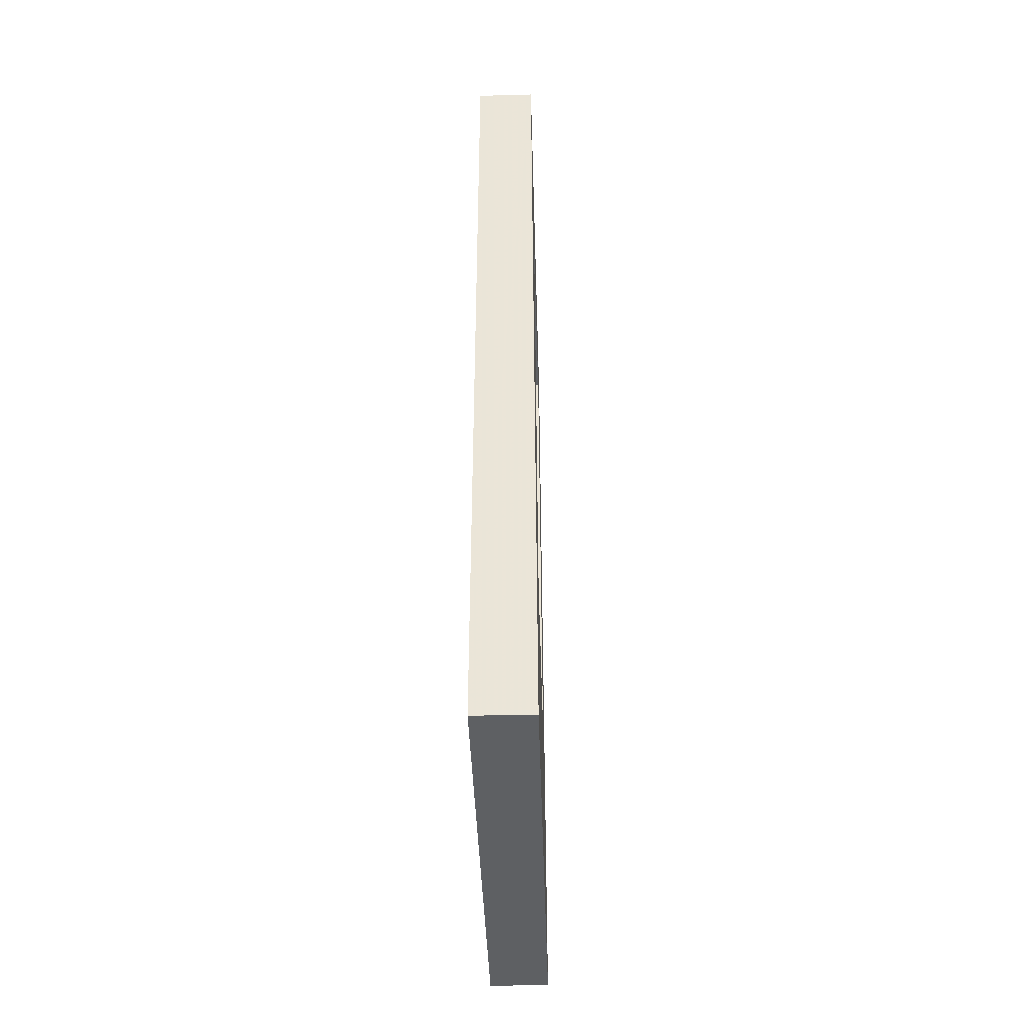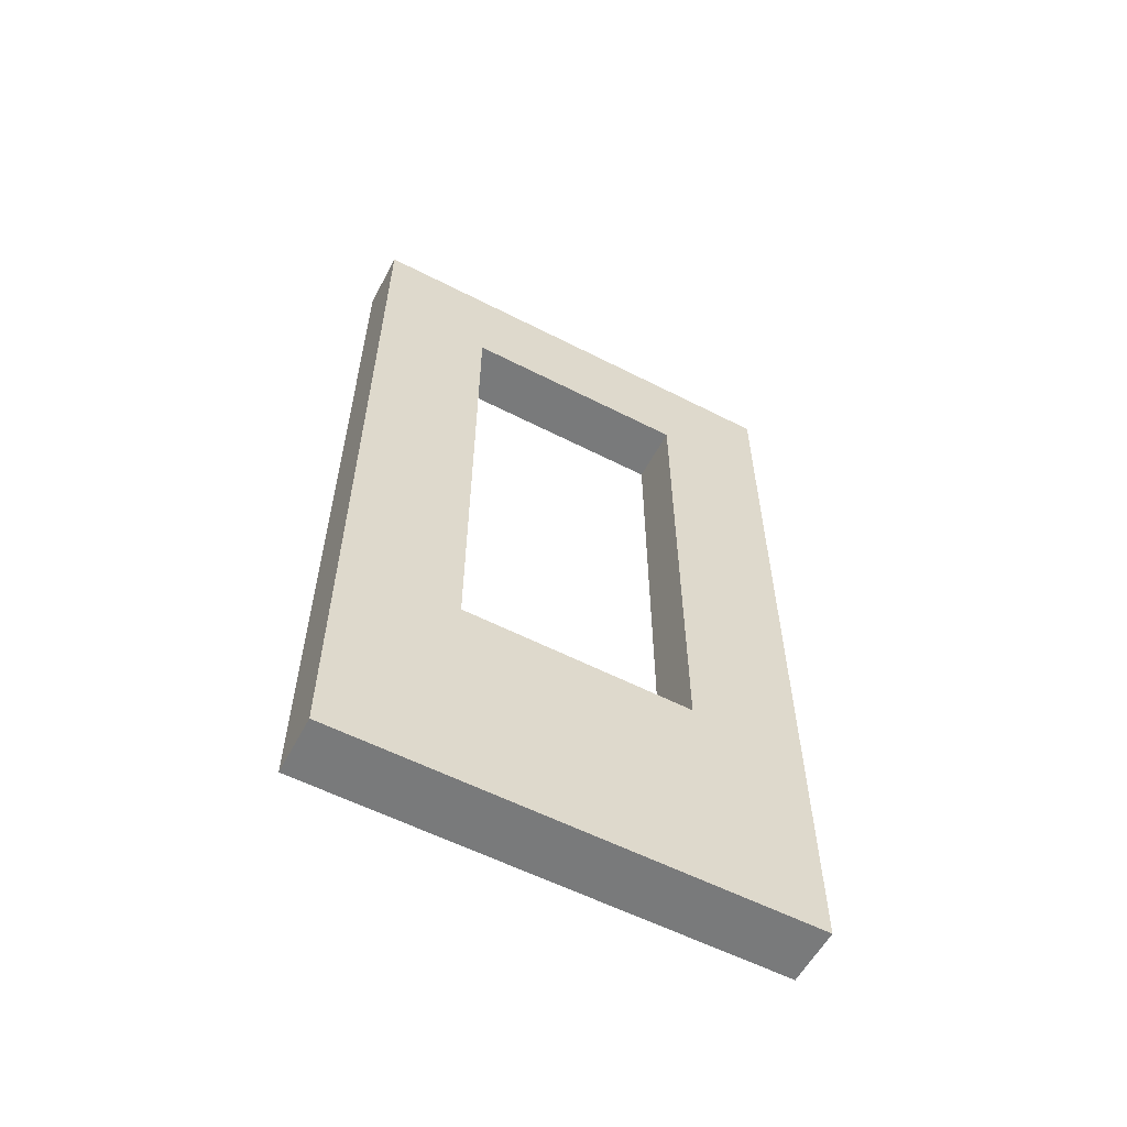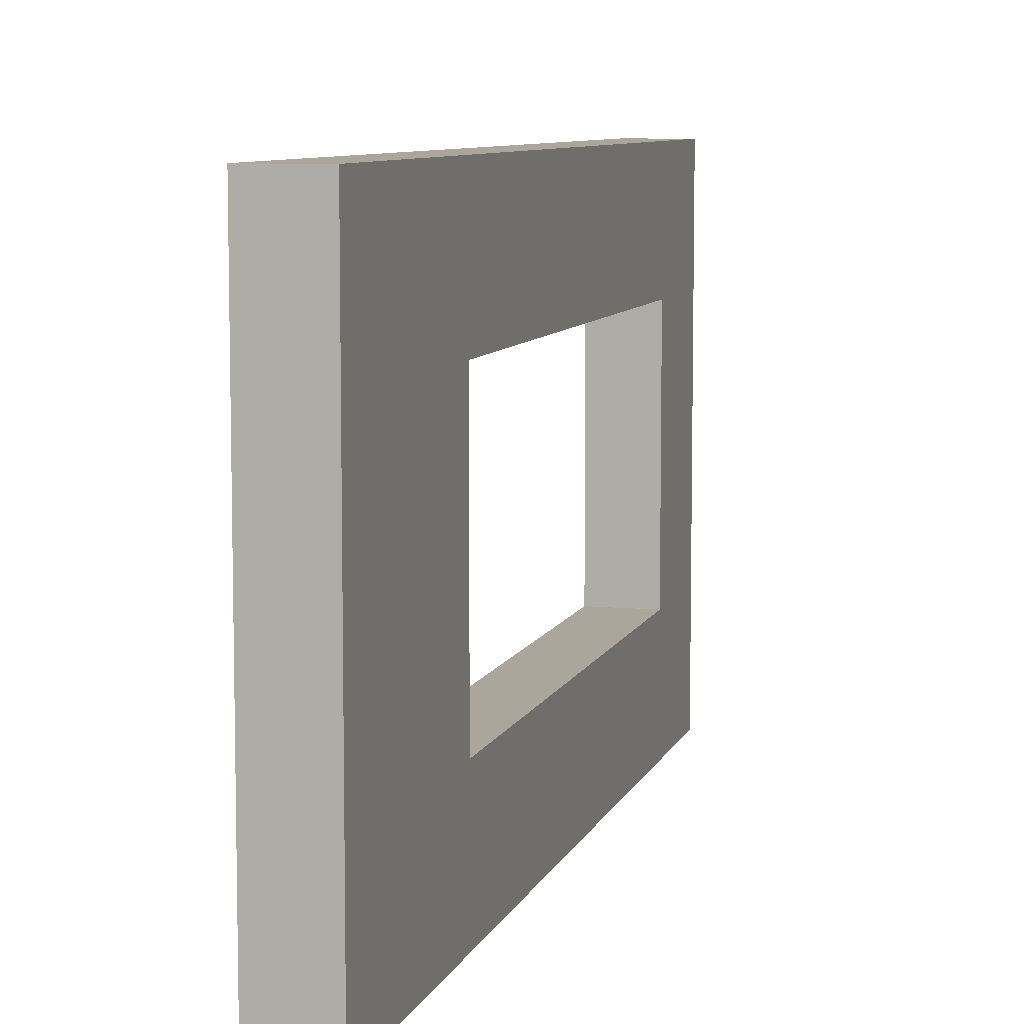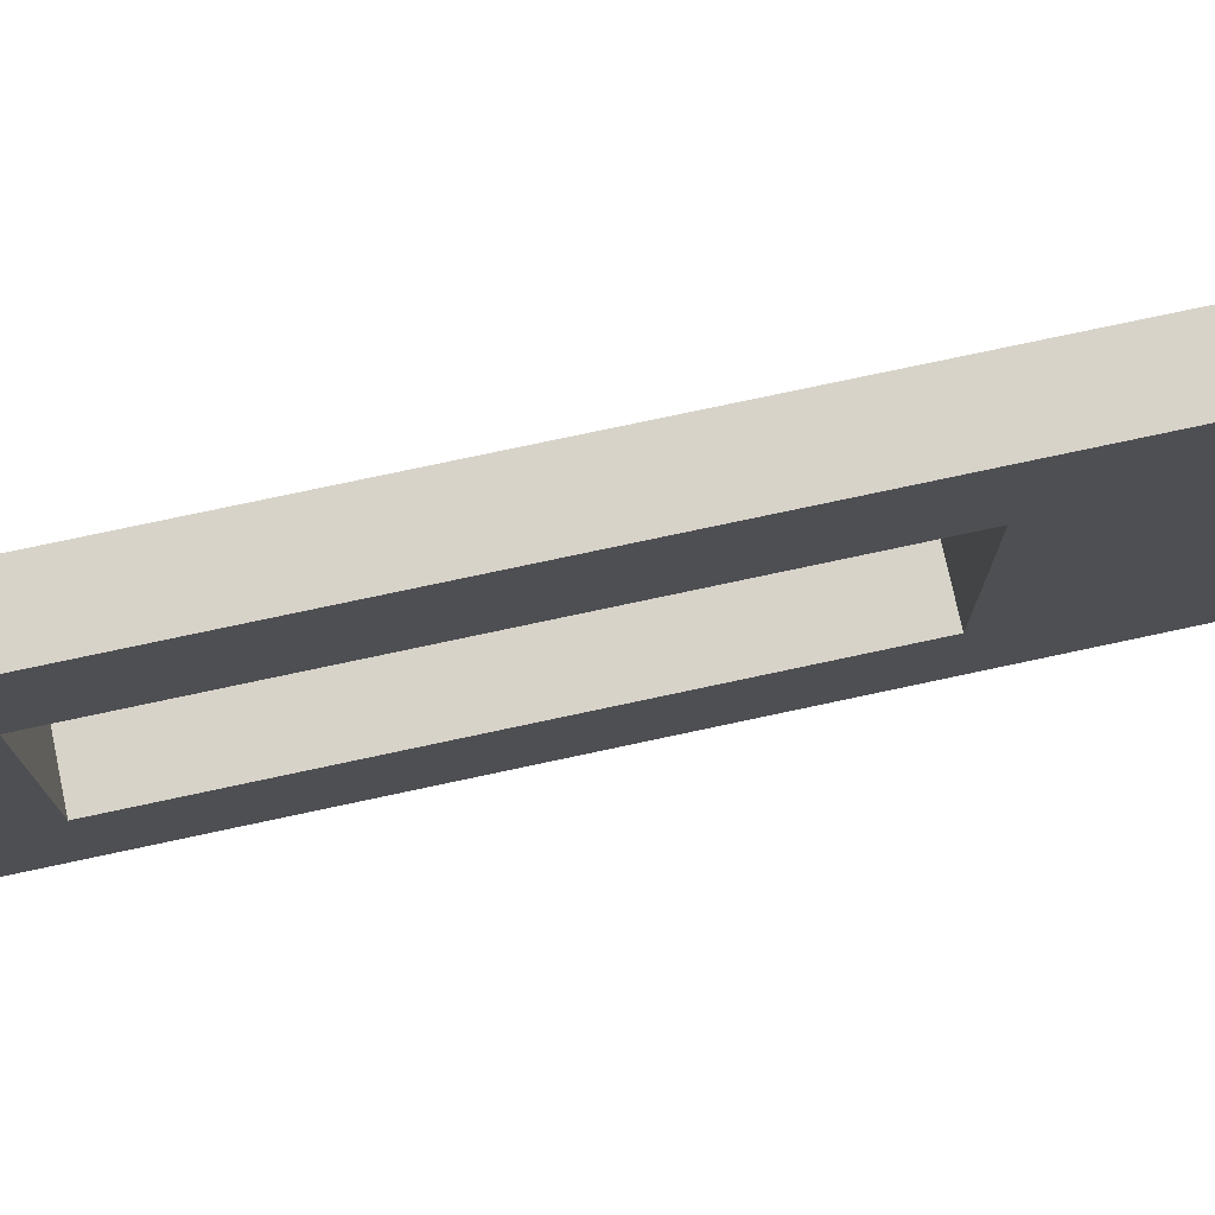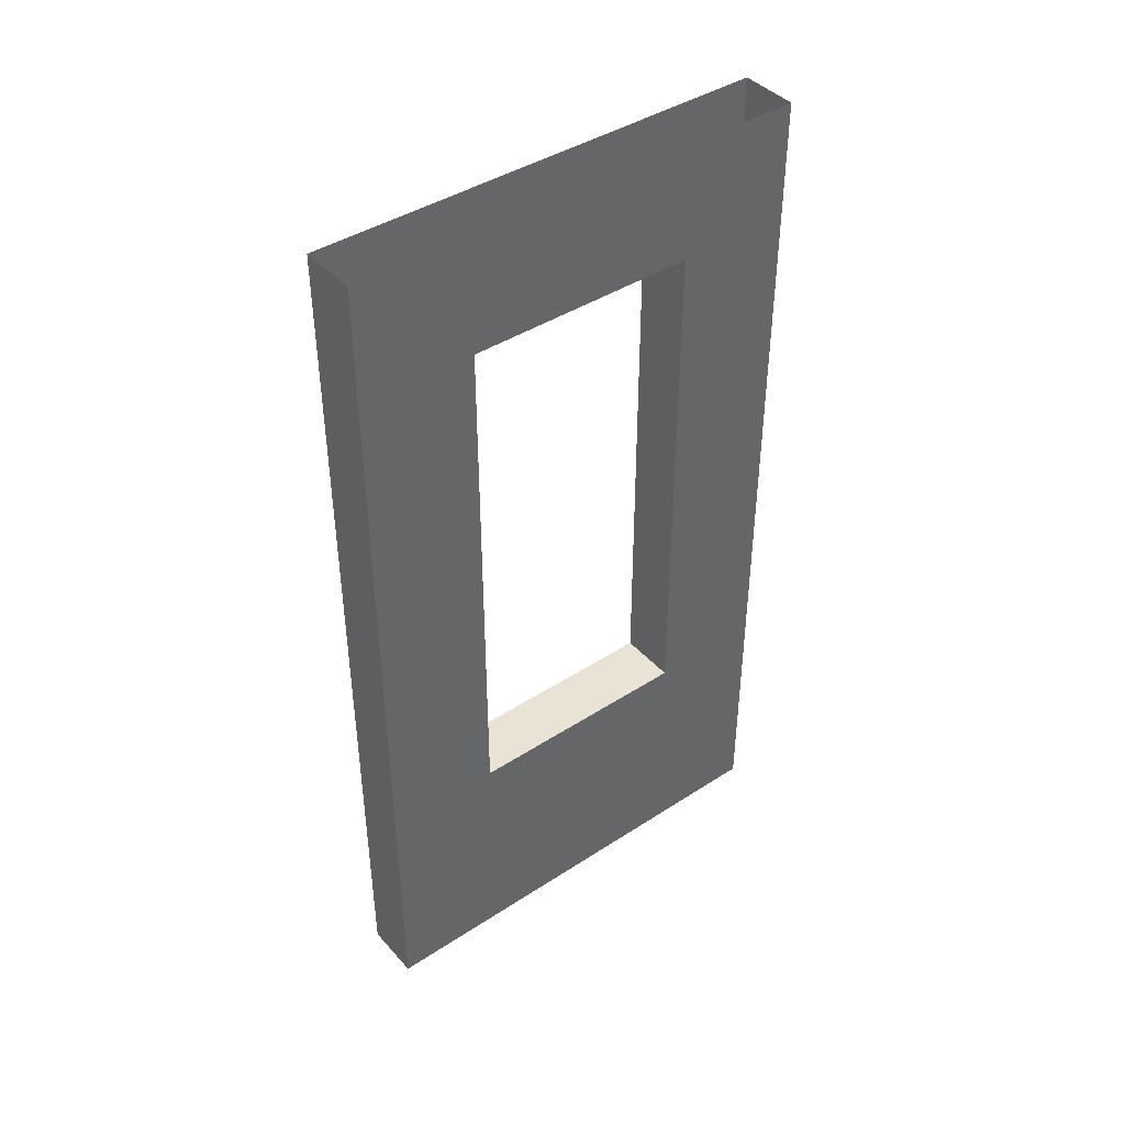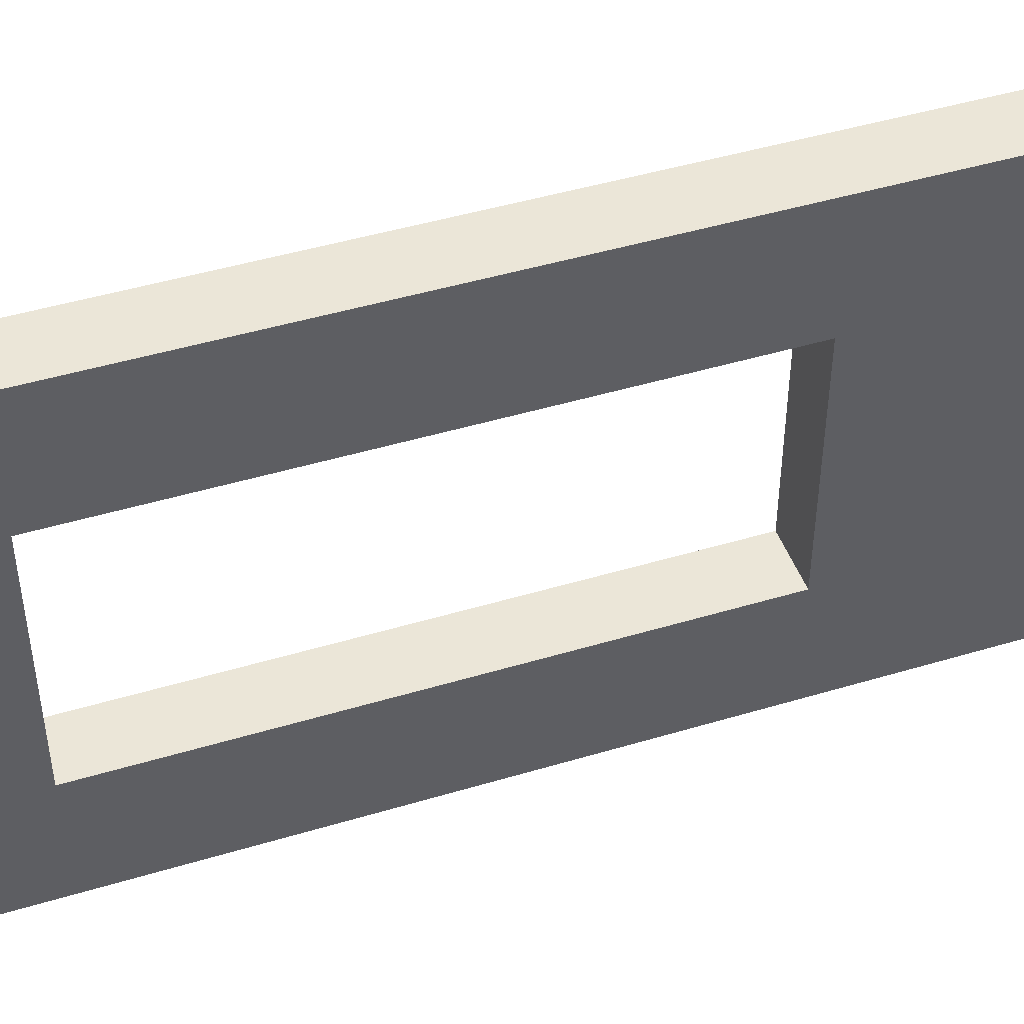
<metadata>
{"format":"obj","ext":"obj","renderer":"f3d","projection":"perspective","resolution":1024,"background":"white","views":[{"elev":-42.3,"azim":-178.2,"up":"+Y"},{"elev":-58.0,"azim":-117.9,"up":"+Y"},{"elev":8.0,"azim":15.0,"up":"+Z"},{"elev":75.8,"azim":-102.1,"up":"+Z"},{"elev":42.1,"azim":-128.0,"up":"+Y"},{"elev":46.1,"azim":-109.0,"up":"+Z"}]}
</metadata>
<code>
v -0.5 -0.25 0.25
v -0.5 0 0.5
v -0.5 0 -0.5
v -0.5 -0.25 -0.25
v -0.375 -0.25 -0.25
v -0.375 -0.25 0.25
v -0.5 -1.375 0.25
v -0.5 -1.875 0.5
v -0.375 0 0.5
v -0.375 -1.875 0.5
v -0.375 0 -0.5
v -0.375 -1.875 -0.5
v -0.5 -1.875 -0.5
v -0.5 -1.375 -0.25
v -0.375 -1.375 -0.25
v -0.375 -1.375 0.25
v -0.5 0 0.25
v -0.5 -1.875 0.25
v 0.5 0 0.25
v -0.5 0 -0.25
v -0.5 -1.875 -0.25
v 0.5 0 -0.25
v 0.5 0 -0.5
v 0.5 0 0.5
v -0.375 -0.25 0.25
v -0.375 -0.25 0.25
v -0.375 -0.25 0.25
v -0.375 -0.25 0.25
f 1 2 3
f 1 3 4
f 1 6 7
f 1 7 8
f 1 8 2
f 2 8 9
f 9 8 10
f 9 10 6
f 9 6 5
f 9 5 11
f 11 5 12
f 11 12 3
f 3 12 13
f 3 13 4
f 4 13 14
f 4 14 15
f 4 15 5
f 5 15 12
f 12 15 10
f 13 8 7
f 13 7 14
f 15 16 10
f 10 16 6
f 6 16 7
f 1 4 5
f 1 5 6
f 12 10 13
f 13 10 8
f 14 7 16
f 14 16 15

</code>
